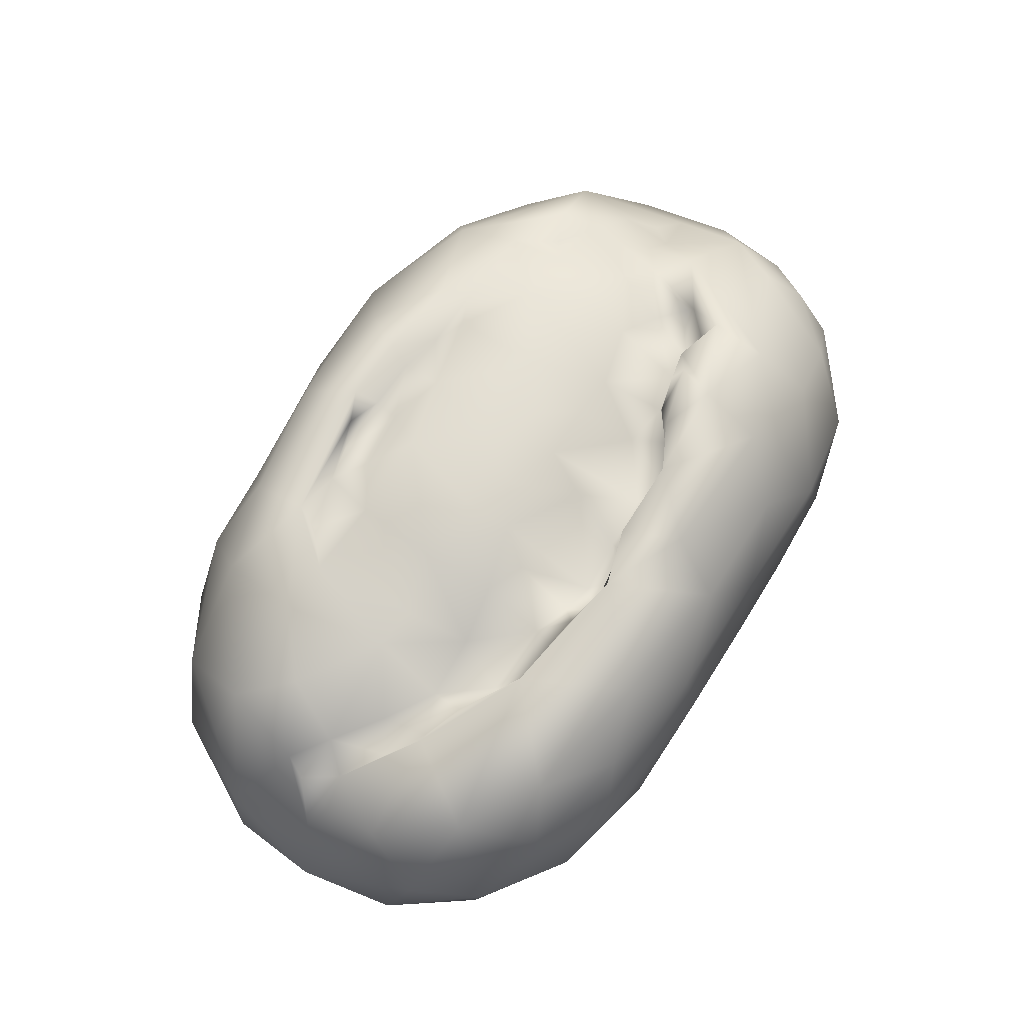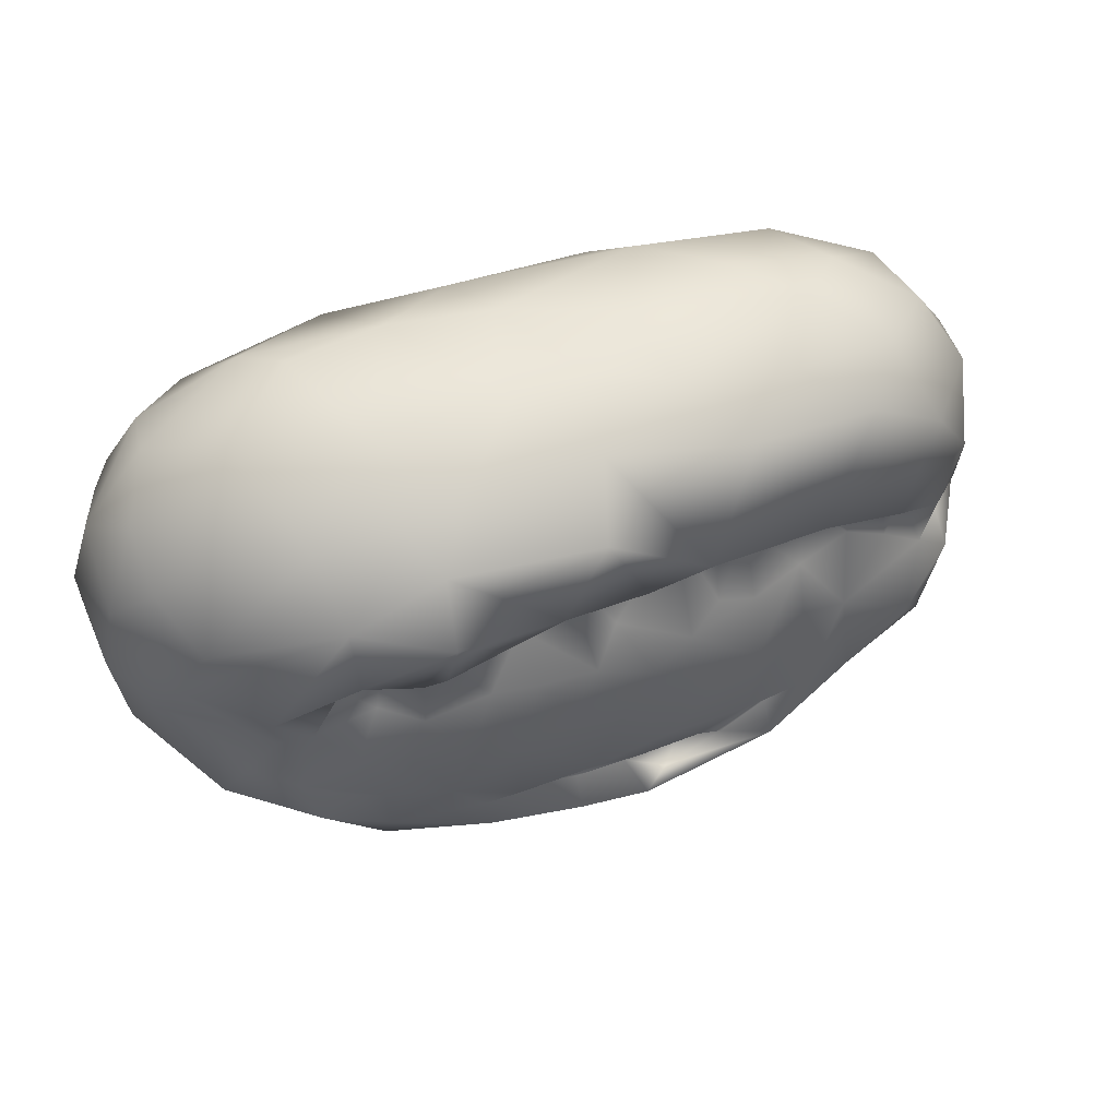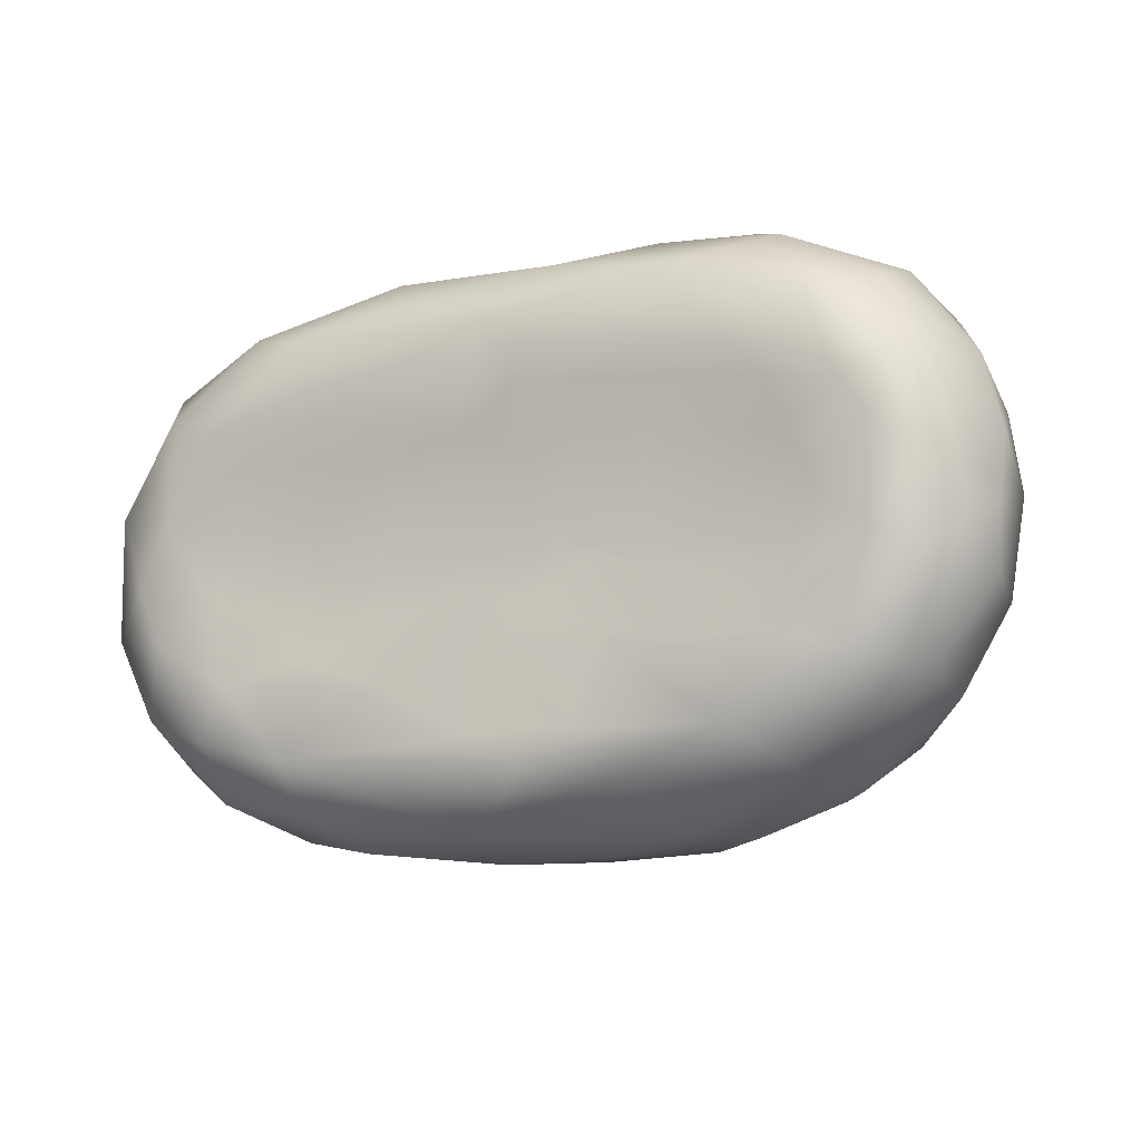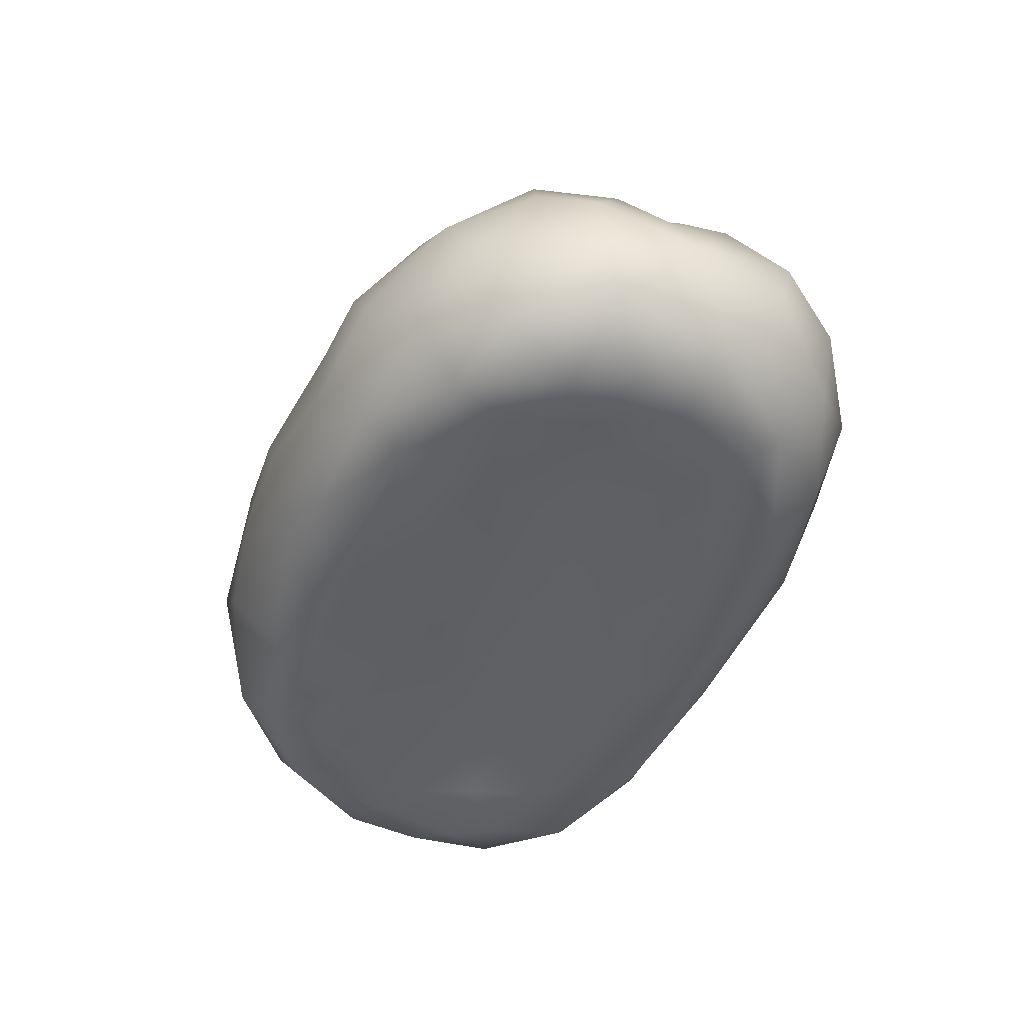
<metadata>
{"format":"obj","ext":"obj","renderer":"f3d","projection":"perspective","resolution":1024,"background":"white","views":[{"elev":67.9,"azim":122.0,"up":"+Z"},{"elev":49.7,"azim":-19.7,"up":"+Y"},{"elev":-12.5,"azim":-153.6,"up":"+Y"},{"elev":-45.4,"azim":68.7,"up":"+Z"}]}
</metadata>
<code>
o 3DBread007_LQ
v 0.001813 0.02653 0.000162
v -0.0254 0.01578 0.001487
v -0.02277 0.02966 5.8e-05
v -0.01774 0.03834 0.01373
v -0.006144 0.03434 0.005232
v -0.002838 0.01756 0.001151
v -0.003638 0.03859 0.01612
v 0.01455 0.03106 0.001846
v -0.01234 0.009999 0.002689
v -0.02054 0.007098 0.003069
v 0.006608 0.01208 0.002346
v -0.002607 0.009333 0.002736
v 0.005057 0.003641 0.003901
v -0.04141 0.03525 0.02476
v -0.03144 0.03789 0.01538
v -0.03647 0.03515 0.009786
v -0.04295 0.02439 0.000277
v -0.05056 0.02674 0.007739
v -0.05143 0.02989 0.01651
v -0.006031 0.03746 0.03073
v -0.02516 0.03779 0.03127
v -0.04673 0.01208 0.000211
v -0.03677 0.01397 0.001163
v -0.05504 0.01505 0.002412
v -0.03965 0.007232 0.001802
v -0.05089 0.006685 0.000806
v -0.04272 0.000225 0.002248
v -0.05644 0.002453 0.002517
v -0.04954 -0.006505 0.001934
v -0.05721 -0.008448 0.004134
v -0.02993 0.000333 0.003115
v -0.03996 -0.009247 0.00233
v -0.03201 0.007752 0.002625
v -0.0604 0.01767 0.01576
v -0.05767 0.01385 0.006097
v -0.06339 0.00706 0.01451
v -0.06041 0.01265 0.02721
v -0.06294 -0.002533 0.01255
v -0.06238 0.001389 0.02587
v -0.06054 -0.01253 0.02462
v -0.05671 -0.00444 0.03144
v -0.06184 -0.0109 0.01527
v -0.05532 0.02484 0.02448
v -0.04642 0.02774 0.0336
v -0.05475 0.01948 0.03227
v -0.05497 0.006828 0.03782
v -0.04819 -0.002999 0.0383
v -0.05193 -0.006849 0.03464
v -0.05079 0.01436 0.03995
v -0.03555 0.02926 0.04072
v -0.02429 0.03094 0.04226
v -0.03355 0.02159 0.04832
v -0.04413 0.003321 0.04504
v -0.03915 -0.00074 0.04529
v -0.03555 0.008622 0.047
v -0.04383 -0.003909 0.04245
v -0.03648 0.00704 0.0437
v -0.02921 0.01057 0.04471
v -0.02994 0.01364 0.04782
v -0.03322 0.01364 0.05084
v -0.02559 0.01167 0.05166
v -0.02384 0.01151 0.04606
v -0.03083 0.004352 0.04732
v -0.02511 0.001573 0.04949
v -0.03402 -0.003351 0.04862
v -0.01957 -0.007431 0.003429
v -0.02513 -0.01813 0.00143
v -0.02984 -0.009017 0.002902
v -0.0344 -0.01767 0.000963
v -0.01176 -0.005549 0.003322
v -0.01465 -0.01627 0.001889
v -0.03096 -0.02893 0.000771
v -0.005436 -0.001884 0.003291
v -0.004045 -0.01231 0.002382
v -0.0107 -0.02789 0.001405
v -0.04618 -0.02063 0.001546
v -0.03785 -0.03413 0.008496
v -0.02112 -0.04074 0.0132
v -0.02874 -0.04058 0.02001
v -0.01566 -0.03458 0.002531
v 0.003475 -0.008708 0.003088
v 0.000693 -0.01815 0.001139
v 0.01347 0.001775 0.003724
v 0.01753 -0.02039 0.001035
v 0.01567 -0.01075 0.003227
v 0.004202 -0.02831 0.001426
v -0.003678 -0.03199 0.000821
v 0.0316 -0.02981 0.000399
v 0.01377 -0.03676 0.003542
v 0.005126 -0.04001 0.007652
v -0.009668 -0.04262 0.01691
v -0.002238 -0.0419 0.0301
v -0.0172 -0.04092 0.03311
v 0.007272 -0.04279 0.01868
v -0.05445 -0.02279 0.01069
v -0.05463 -0.02448 0.02155
v -0.05115 -0.02037 0.03571
v -0.0476 -0.01028 0.04052
v -0.04148 -0.03544 0.02163
v -0.04666 -0.02916 0.02983
v -0.03477 -0.03494 0.03451
v -0.03968 -0.01797 0.04653
v -0.04196 -0.01236 0.04415
v -0.03554 -0.01633 0.04528
v -0.0304 -0.0314 0.04273
v -0.03124 -0.01405 0.04837
v -0.03064 -0.0217 0.04789
v -0.02232 -0.01413 0.0508
v 0.03695 0.03718 0.02593
v 0.02816 0.03829 0.01753
v 0.01298 0.03901 0.02273
v 0.04414 0.03456 0.01774
v 0.0189 0.03655 0.008667
v 0.02924 0.000327 0.003345
v 0.02413 -0.006545 0.00377
v 0.01779 0.009895 0.002609
v 0.0563 0.02663 0.02156
v 0.06416 0.01426 0.01498
v 0.05527 0.02468 0.008968
v 0.06191 0.01755 0.02622
v 0.06685 0.000886 0.01719
v 0.04111 0.02764 0.03997
v 0.05213 0.02043 0.03865
v 0.04694 0.0307 0.03184
v 0.03126 0.03446 0.03568
v 0.0591 0.009627 0.03499
v 0.05914 0.001571 0.03359
v 0.05477 0.001314 0.03747
v 0.04512 0.009556 0.04366
v 0.0622 -0.000528 0.0281
v 0.04409 -0.00693 0.002174
v 0.05504 -0.004608 0.000581
v 0.05154 -0.01283 0.000176
v 0.04138 -0.01864 0.000706
v 0.03474 -0.008616 0.003241
v 0.02879 -0.01645 0.00182
v 0.04482 -0.02645 0.001328
v 0.02474 -0.04113 0.01235
v 0.03145 -0.0358 0.004532
v 0.03878 -0.0384 0.01993
v 0.03174 -0.03877 0.02883
v 0.06066 0.006577 0.003568
v 0.06304 -0.01008 0.006998
v 0.05565 -0.02223 0.004745
v 0.06529 -0.01261 0.01359
v 0.06406 -0.01313 0.0247
v 0.05729 -0.004461 0.03315
v 0.04854 0.005372 0.03798
v 0.05133 -0.002573 0.03991
v 0.05647 -0.006464 0.03895
v 0.05308 -0.01852 0.03962
v 0.04691 -0.03359 0.01092
v 0.05647 -0.02822 0.01682
v 0.05007 -0.03075 0.0279
v 0.05801 -0.0201 0.03045
v 0.01422 0.0373 0.0346
v 0.003712 0.03785 0.02912
v 8e-05 0.02662 0.04948
v 0.002426 0.03401 0.0413
v -0.01533 0.03404 0.0409
v -0.02081 0.02747 0.04837
v 0.00168 0.009992 0.04879
v 0.004191 0.0176 0.04423
v -0.00393 0.01735 0.04403
v -0.001537 0.01984 0.0471
v -0.006917 0.01919 0.05311
v -0.007411 0.0199 0.04911
v -0.01103 0.01172 0.047
v -0.008439 0.01922 0.04425
v -0.001439 0.003472 0.05071
v -0.01384 0.0161 0.04586
v -0.01386 0.01573 0.05231
v -0.01873 0.01261 0.0449
v -0.01603 0.003845 0.04985
v -0.009566 0.003323 0.05029
v -0.02272 0.01361 0.05304
v -0.01703 0.0134 0.04873
v -0.02119 0.01866 0.05305
v 0.0118 0.01801 0.04287
v 0.0167 0.01705 0.0439
v 0.01628 0.008803 0.04893
v 0.02191 0.01502 0.04356
v 0.02171 0.0064 0.04837
v 0.02944 0.007452 0.04571
v 0.01222 0.003893 0.04996
v 0.01305 0.02151 0.05294
v 0.004649 0.01909 0.05245
v 0.01459 0.02175 0.04708
v 0.01949 0.01944 0.04913
v 0.02236 0.03168 0.04356
v 0.0336 0.01738 0.04415
v 0.03799 0.01165 0.04269
v 0.03092 0.01775 0.04901
v 0.02705 0.01728 0.0441
v 0.02369 0.01851 0.04718
v 0.03197 0.01406 0.04097
v 0.03785 0.007243 0.04245
v 0.04351 0.00933 0.04161
v 0.03652 -0.002612 0.04676
v 0.04467 0.002659 0.04108
v 0.04773 -0.01057 0.04529
v 0.03047 -0.002326 0.04669
v 0.03174 -0.01687 0.0479
v 0.03899 -0.01794 0.04603
v 0.02576 -0.02407 0.04978
v 0.02637 -0.02176 0.04578
v 0.01885 -0.02334 0.04767
v 0.03687 -0.03041 0.04043
v 0.0195 -0.03943 0.02985
v 0.02411 -0.03407 0.04171
v 0.005937 -0.03764 0.03998
v 0.006205 -0.02706 0.05165
v -0.003084 -0.02424 0.04747
v 0.00433 -0.02481 0.0468
v -0.01765 -0.02209 0.04897
v -0.0166 -0.02609 0.04986
v -0.003571 -0.02687 0.05108
v -0.008432 -0.03392 0.04533
v -0.009089 -0.0227 0.0478
v -0.01241 -0.006901 0.05149
v -0.005226 -0.001795 0.05196
v -0.01271 -0.01996 0.05031
v -0.01956 -0.005733 0.05094
v -0.02702 -0.007047 0.04949
v 0.04019 0.03089 0.005675
v 0.04003 0.000885 0.002486
v 0.007236 0.0207 0.04832
v 0.005074 0.01998 0.04542
v 0.00873 0.02119 0.04377
v 0.00637 0.000797 0.05141
v 0.01211 0.02058 0.04344
v 0.01495 0.02083 0.04467
v 0.01161 0.02205 0.04512
v 0.009294 0.02034 0.04946
v 0.01241 0.02059 0.04741
v 0.009844 -0.02579 0.0491
v 0.01296 -0.02509 0.04546
v 0.02699 0.01729 0.000634
v 0.03121 0.02722 0.0003
v 0.04689 0.01456 -0.000224
v 0.05127 0.01887 0.001212
v 0.03925 0.01132 0.000996
v 0.05063 0.003982 0.000441
v 0.02225 -0.004069 0.05045
v 0.02127 -0.01542 0.05032
v 0.00599 -0.02025 0.04975
v -0.001606 -0.01773 0.05111
v 0.002662 -0.005151 0.05152
v 0.01249 -0.003048 0.05125
v 0.008696 -0.01525 0.05109
v 0.01448 -0.01949 0.04963
f 1 2 3
f 4 5 3
f 5 1 3
f 2 1 6
f 7 5 4
f 5 8 1
f 2 6 9
f 2 9 10
f 6 11 12
f 11 13 12
f 14 15 16
f 16 3 17
f 18 16 17
f 14 16 19
f 20 4 21
f 21 4 15
f 22 17 23
f 17 22 24
f 25 22 23
f 24 18 17
f 26 24 22
f 3 2 23
f 23 17 3
f 27 26 22
f 27 22 25
f 28 29 30
f 27 25 31
f 27 32 29
f 31 32 27
f 33 31 25
f 18 34 19
f 34 18 35
f 35 36 34
f 36 37 34
f 28 30 38
f 36 38 39
f 39 40 41
f 38 40 39
f 40 38 42
f 19 43 14
f 44 14 43
f 45 44 43
f 45 37 46
f 39 46 37
f 47 46 41
f 48 47 41
f 49 45 46
f 39 41 46
f 50 21 14
f 51 21 50
f 14 44 50
f 50 49 52
f 49 50 44
f 52 46 53
f 52 49 46
f 54 55 53
f 53 56 54
f 47 56 53
f 55 54 57
f 55 58 59
f 55 59 60
f 60 59 61
f 58 62 59
f 63 58 57
f 63 62 58
f 64 62 63
f 57 58 55
f 65 64 63
f 66 67 68
f 68 67 69
f 70 71 66
f 71 72 67
f 71 67 66
f 70 73 74
f 72 71 75
f 32 69 76
f 69 72 76
f 77 78 79
f 80 78 77
f 74 81 82
f 83 81 73
f 81 84 82
f 85 84 81
f 86 87 75
f 88 87 86
f 84 88 86
f 88 89 87
f 87 80 72
f 90 91 78
f 87 90 80
f 80 90 78
f 91 92 93
f 79 78 91
f 91 93 79
f 91 94 92
f 95 30 76
f 95 42 30
f 95 96 40
f 40 42 95
f 97 41 40
f 48 41 97
f 48 97 98
f 77 99 95
f 97 96 100
f 100 99 101
f 102 103 98
f 103 102 104
f 102 98 97
f 97 105 102
f 103 54 56
f 65 54 103
f 65 103 106
f 106 107 108
f 104 106 103
f 104 107 106
f 104 102 107
f 105 97 101
f 100 101 97
f 105 107 102
f 79 93 101
f 99 79 101
f 93 105 101
f 109 110 111
f 112 113 110
f 83 114 115
f 114 83 116
f 117 118 119
f 118 120 121
f 122 123 124
f 109 112 110
f 124 112 109
f 117 112 124
f 117 124 123
f 125 124 109
f 123 126 120
f 127 126 128
f 126 123 129
f 129 128 126
f 127 130 126
f 131 132 133
f 134 135 131
f 131 133 134
f 135 115 114
f 115 135 136
f 115 136 85
f 85 136 84
f 134 88 136
f 137 88 134
f 88 84 136
f 89 138 90
f 89 139 138
f 138 139 140
f 141 138 140
f 142 143 132
f 144 133 143
f 145 143 121
f 143 133 132
f 144 143 145
f 146 121 130
f 127 147 130
f 148 149 128
f 147 128 149
f 146 130 150
f 151 146 150
f 147 127 128
f 149 150 147
f 150 130 147
f 152 153 154
f 140 152 154
f 154 155 151
f 140 154 141
f 156 111 157
f 157 111 7
f 20 157 7
f 111 113 7
f 158 159 160
f 160 20 21
f 160 161 158
f 159 20 160
f 162 163 164
f 165 166 167
f 168 164 169
f 170 162 164
f 164 168 170
f 171 167 172
f 168 171 173
f 174 173 62
f 62 64 174
f 174 168 173
f 168 174 175
f 176 177 172
f 172 178 176
f 162 179 163
f 180 181 182
f 183 182 181
f 181 180 179
f 183 184 182
f 185 179 162
f 181 179 185
f 158 186 159
f 187 186 158
f 188 189 186
f 156 190 125
f 190 159 186
f 122 125 190
f 109 111 156
f 156 125 109
f 191 192 193
f 194 193 195
f 196 197 192
f 184 197 196
f 193 129 123
f 198 129 192
f 193 192 129
f 199 149 200
f 199 201 149
f 199 202 203
f 197 199 200
f 201 204 151
f 203 205 204
f 206 205 203
f 206 207 205
f 208 204 205
f 209 92 94
f 138 209 94
f 209 210 211
f 209 211 92
f 141 210 209
f 141 208 210
f 210 208 205
f 210 212 211
f 213 212 214
f 205 212 210
f 92 211 93
f 215 216 217
f 216 218 217
f 217 213 219
f 174 220 175
f 221 175 220
f 215 222 108
f 220 223 108
f 220 108 222
f 223 224 108
f 174 223 220
f 6 12 9
f 73 70 66
f 9 73 10
f 12 73 9
f 10 73 66
f 10 66 31
f 12 13 73
f 1 11 6
f 116 83 13
f 116 13 11
f 19 16 18
f 15 4 16
f 14 21 15
f 4 20 7
f 3 16 4
f 35 24 28
f 2 33 23
f 26 28 24
f 23 33 25
f 33 2 10
f 27 29 26
f 29 28 26
f 33 10 31
f 35 18 24
f 28 38 35
f 38 36 35
f 30 42 38
f 37 36 39
f 19 34 43
f 43 34 37
f 45 43 37
f 51 160 21
f 51 50 52
f 45 49 44
f 53 60 52
f 46 47 53
f 53 55 60
f 59 62 61
f 65 63 54
f 54 63 57
f 31 66 68
f 69 32 68
f 31 68 32
f 71 70 74
f 32 76 29
f 69 67 72
f 29 76 30
f 80 77 72
f 77 76 72
f 81 74 73
f 13 83 73
f 83 85 81
f 74 82 71
f 82 75 71
f 82 86 75
f 86 82 84
f 89 90 87
f 75 87 72
f 90 94 91
f 96 97 40
f 95 76 77
f 95 99 96
f 79 99 77
f 100 96 99
f 103 56 98
f 98 56 47
f 48 98 47
f 224 64 65
f 106 224 65
f 108 107 215
f 106 108 224
f 215 107 216
f 93 218 105
f 113 8 5
f 113 112 225
f 112 119 225
f 117 119 112
f 120 118 117
f 121 143 142
f 118 142 119
f 118 121 142
f 126 121 120
f 122 124 125
f 123 120 117
f 130 121 126
f 148 129 198
f 128 129 148
f 148 198 200
f 226 131 135
f 114 226 135
f 136 135 134
f 137 134 133
f 83 115 85
f 133 144 137
f 137 139 88
f 139 137 152
f 89 88 139
f 139 152 140
f 146 145 121
f 152 144 153
f 137 144 152
f 146 153 145
f 144 145 153
f 155 153 146
f 153 155 154
f 149 148 200
f 201 150 149
f 151 150 201
f 146 151 155
f 208 154 151
f 141 154 208
f 111 110 113
f 113 5 7
f 159 156 20
f 20 156 157
f 161 160 51
f 161 51 52
f 169 164 165
f 164 163 165
f 187 165 227
f 165 187 166
f 165 167 169
f 171 168 169
f 169 167 171
f 166 158 161
f 167 166 172
f 178 166 161
f 163 228 165
f 227 165 228
f 166 178 172
f 177 173 171
f 172 177 171
f 62 177 176
f 176 61 62
f 176 178 61
f 61 178 60
f 173 177 62
f 178 161 52
f 178 52 60
f 168 175 170
f 229 163 179
f 182 194 195
f 196 182 184
f 230 162 170
f 231 229 179
f 163 229 228
f 179 180 232
f 231 179 232
f 182 189 180
f 189 232 180
f 188 233 232
f 234 186 187
f 234 187 227
f 166 187 158
f 182 195 189
f 193 190 186
f 189 193 186
f 235 188 234
f 159 190 156
f 234 188 186
f 232 189 188
f 190 193 122
f 192 191 196
f 196 191 194
f 182 196 194
f 191 193 194
f 189 195 193
f 192 197 198
f 193 123 122
f 197 200 198
f 184 202 199
f 199 197 184
f 204 201 199
f 203 204 199
f 208 151 204
f 90 138 94
f 209 138 141
f 213 217 212
f 212 236 214
f 236 237 214
f 236 205 207
f 205 236 212
f 236 207 237
f 215 219 222
f 212 217 218
f 218 216 105
f 93 211 218
f 215 217 219
f 216 107 105
f 211 212 218
f 223 174 64
f 64 224 223
f 221 170 175
f 162 230 185
f 185 183 181
f 238 239 240
f 225 241 239
f 1 239 238
f 241 240 239
f 242 243 226
f 240 243 242
f 238 242 116
f 142 132 243
f 244 184 183
f 202 184 244
f 202 244 245
f 203 245 206
f 207 206 245
f 213 246 247
f 213 214 246
f 248 170 221
f 248 220 247
f 221 220 248
f 222 247 220
f 185 230 249
f 244 183 185
f 244 185 249
f 249 230 248
f 244 249 250
f 251 245 250
f 250 249 248
f 245 244 250
f 11 1 238
f 239 1 8
f 239 8 113
f 241 225 119
f 242 238 240
f 225 239 113
f 243 240 241
f 242 226 114
f 238 116 11
f 116 242 114
f 119 142 241
f 241 142 243
f 243 132 131
f 243 131 226
f 245 203 202
f 219 213 247
f 251 237 207
f 246 214 237
f 237 251 246
f 251 250 246
f 245 251 207
f 219 247 222
f 250 248 247
f 250 247 246
f 170 248 230
f 233 188 235
f 227 228 229
f 235 232 233
f 232 235 231
f 234 229 235
f 229 234 227
f 235 229 231

</code>
